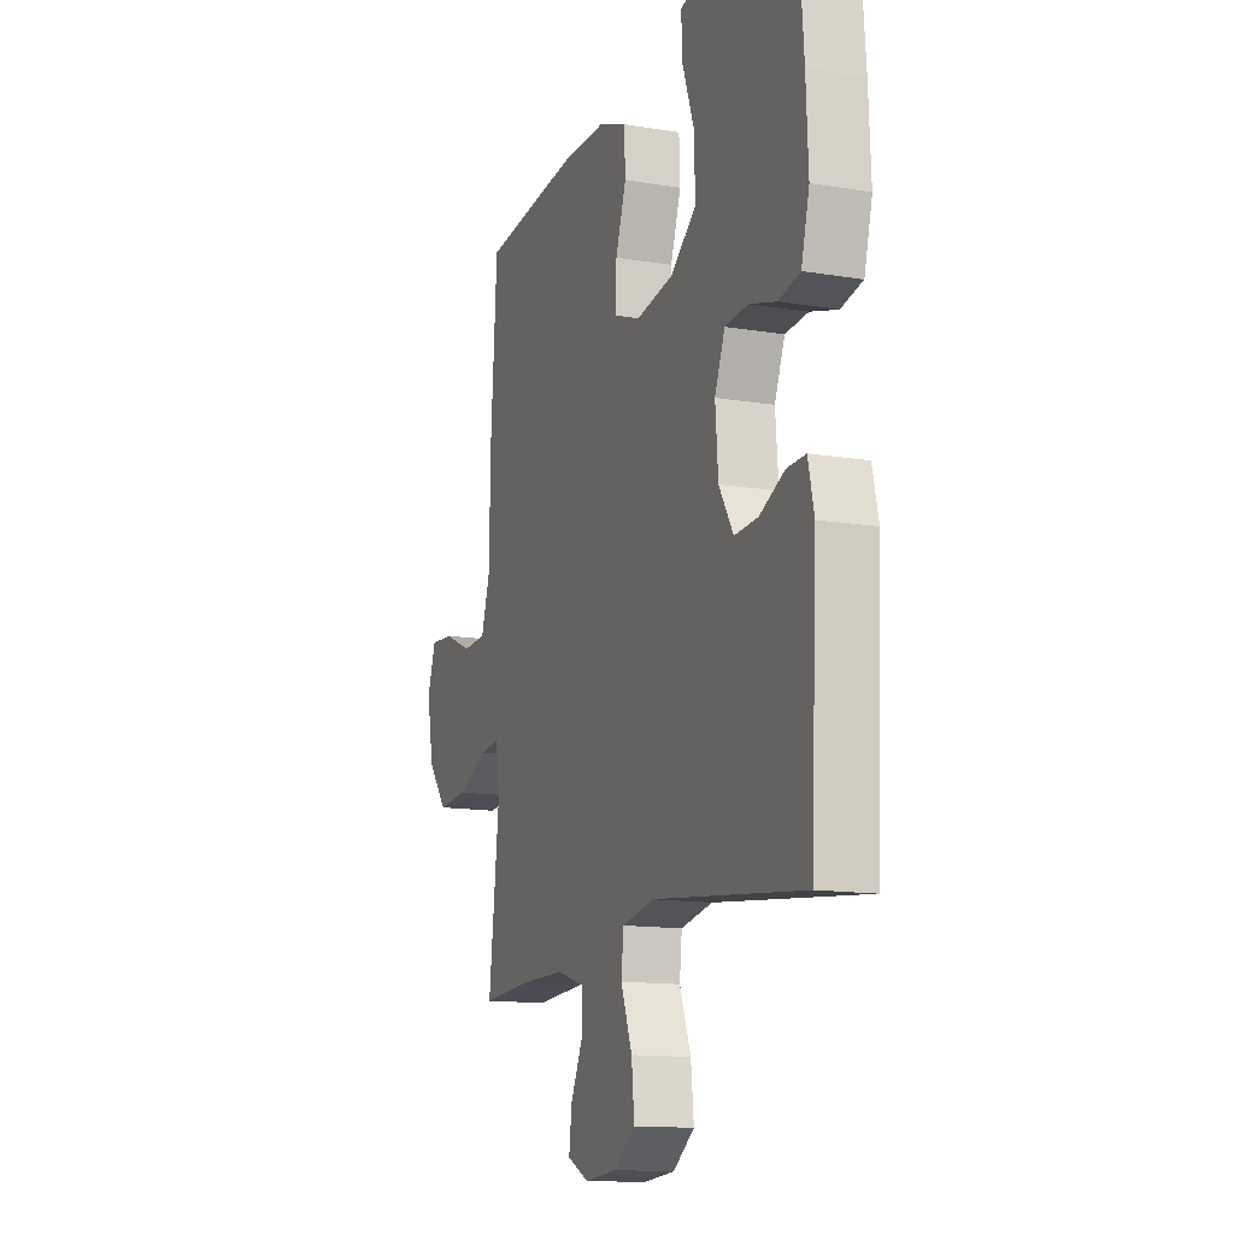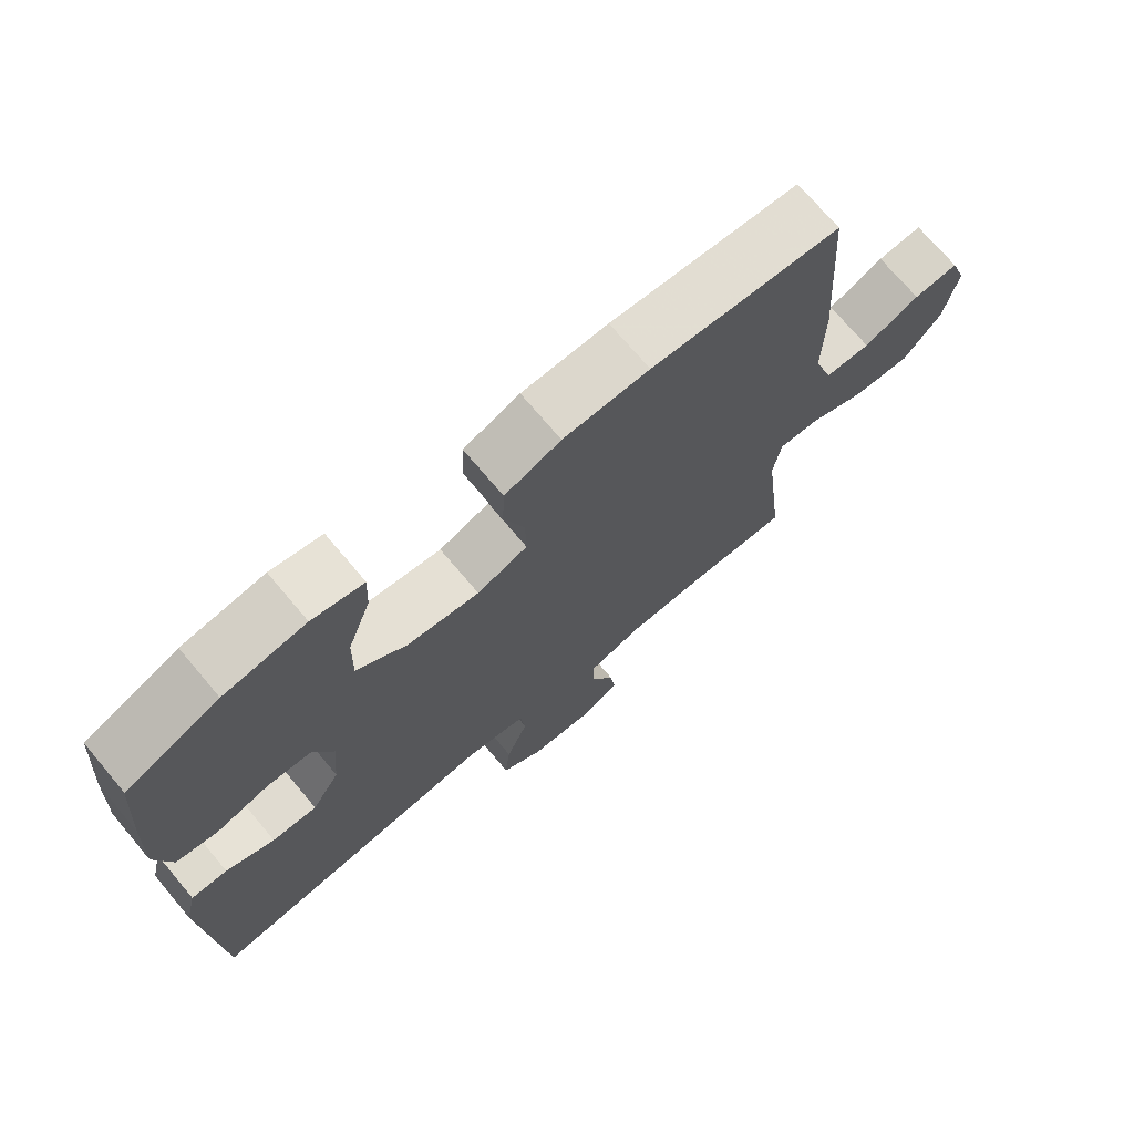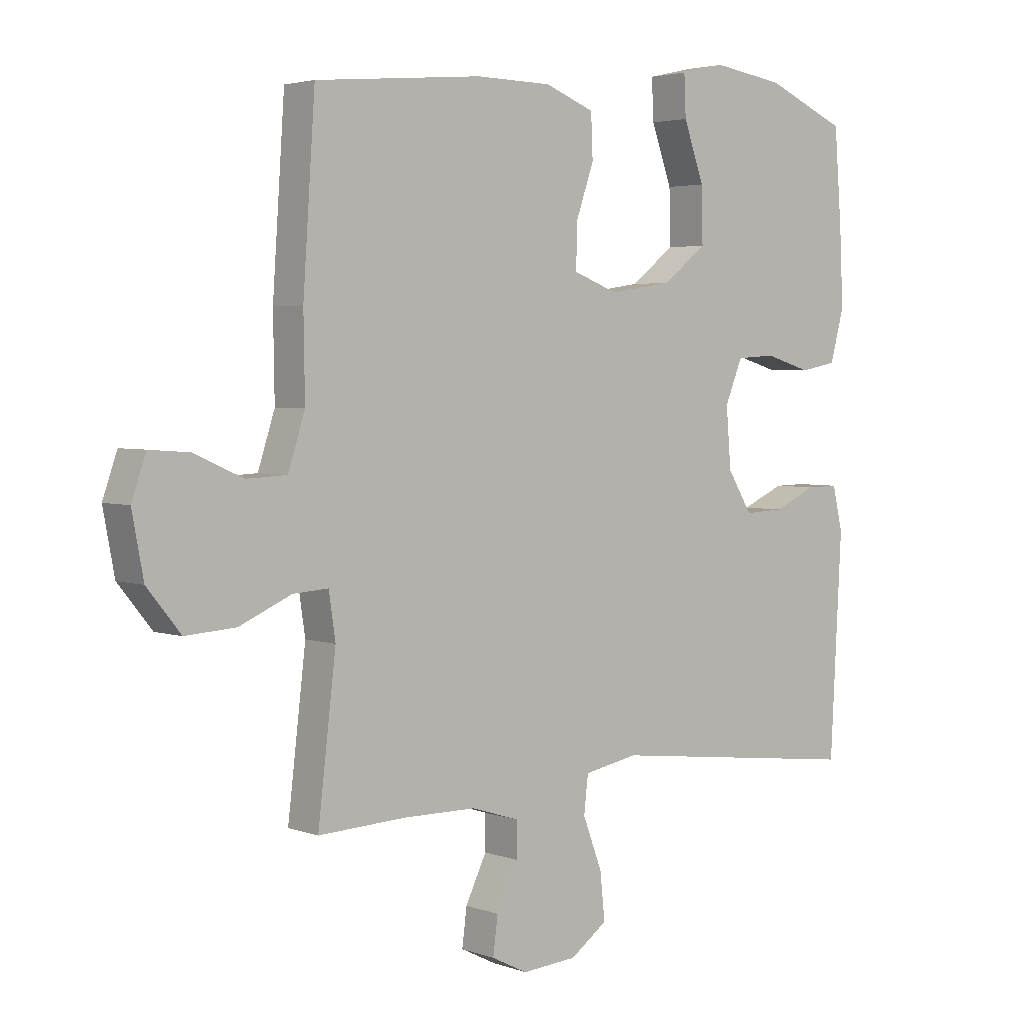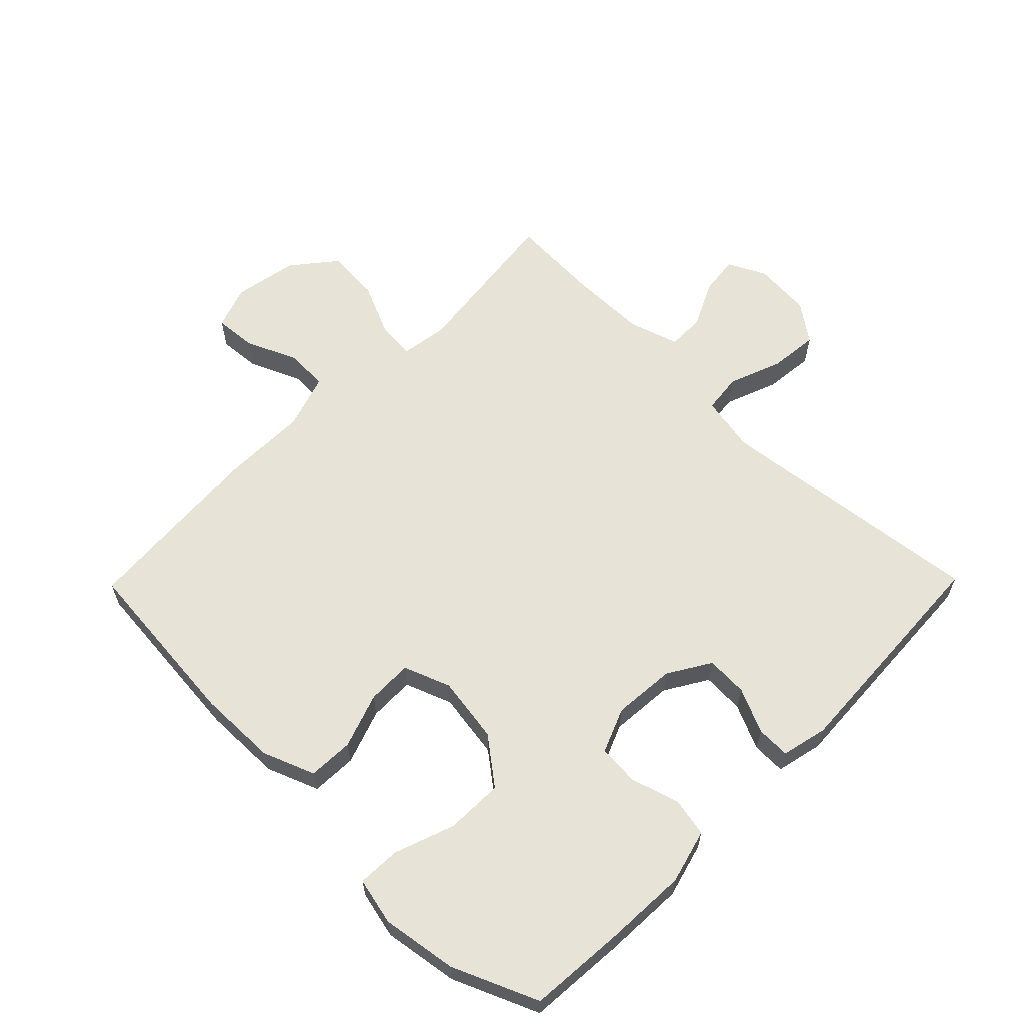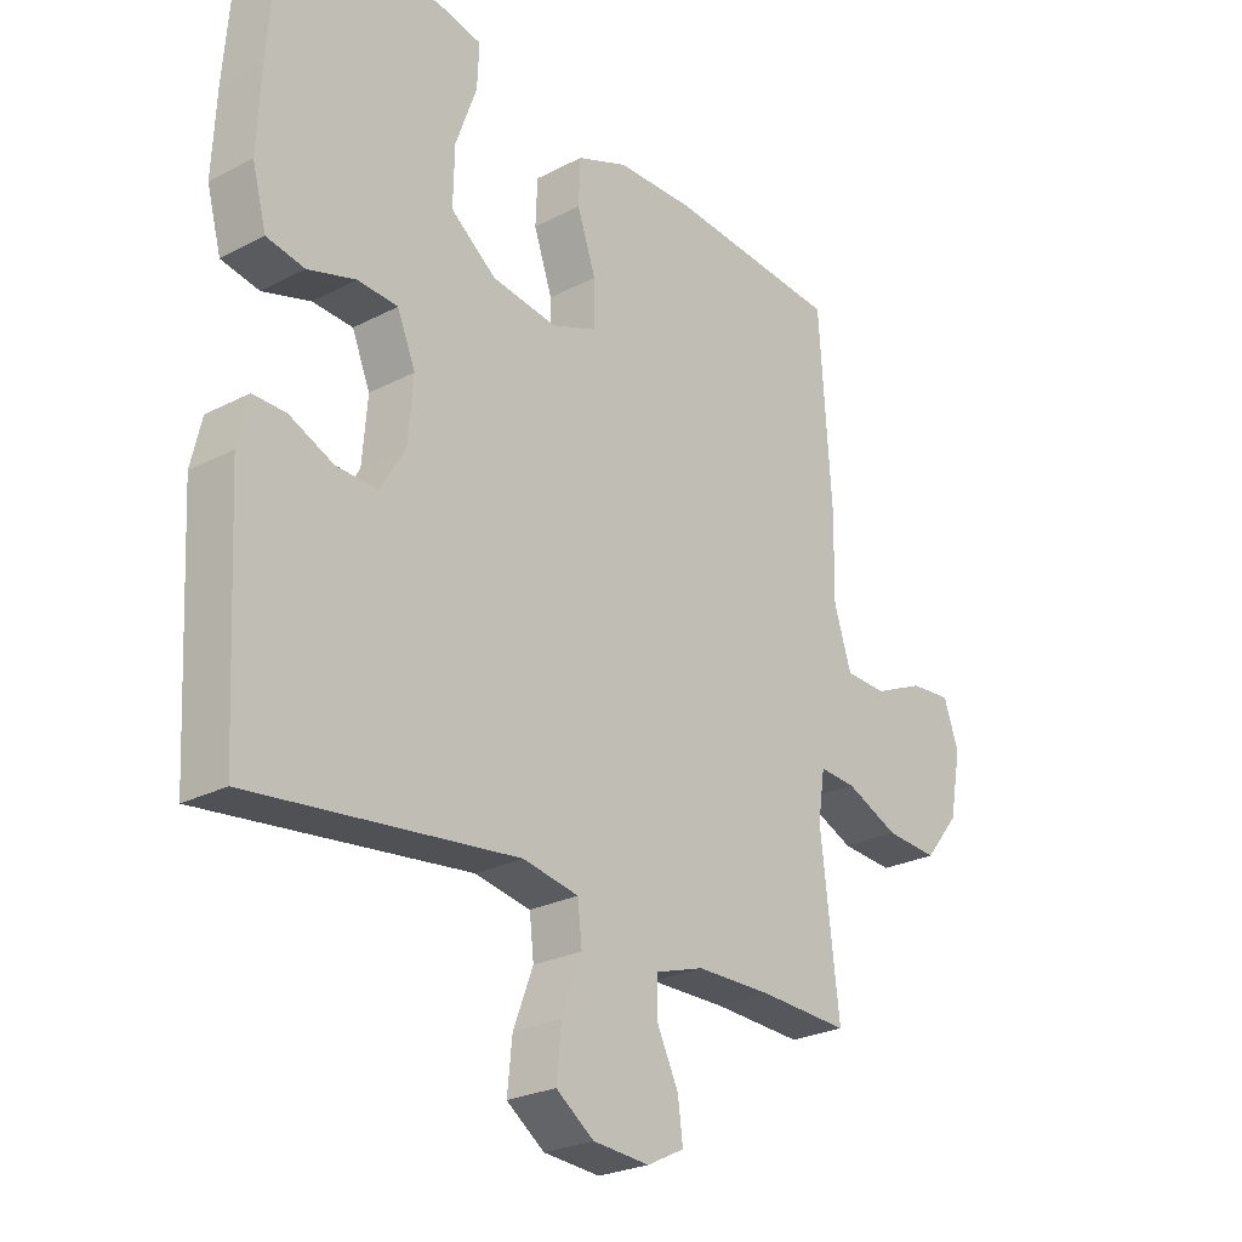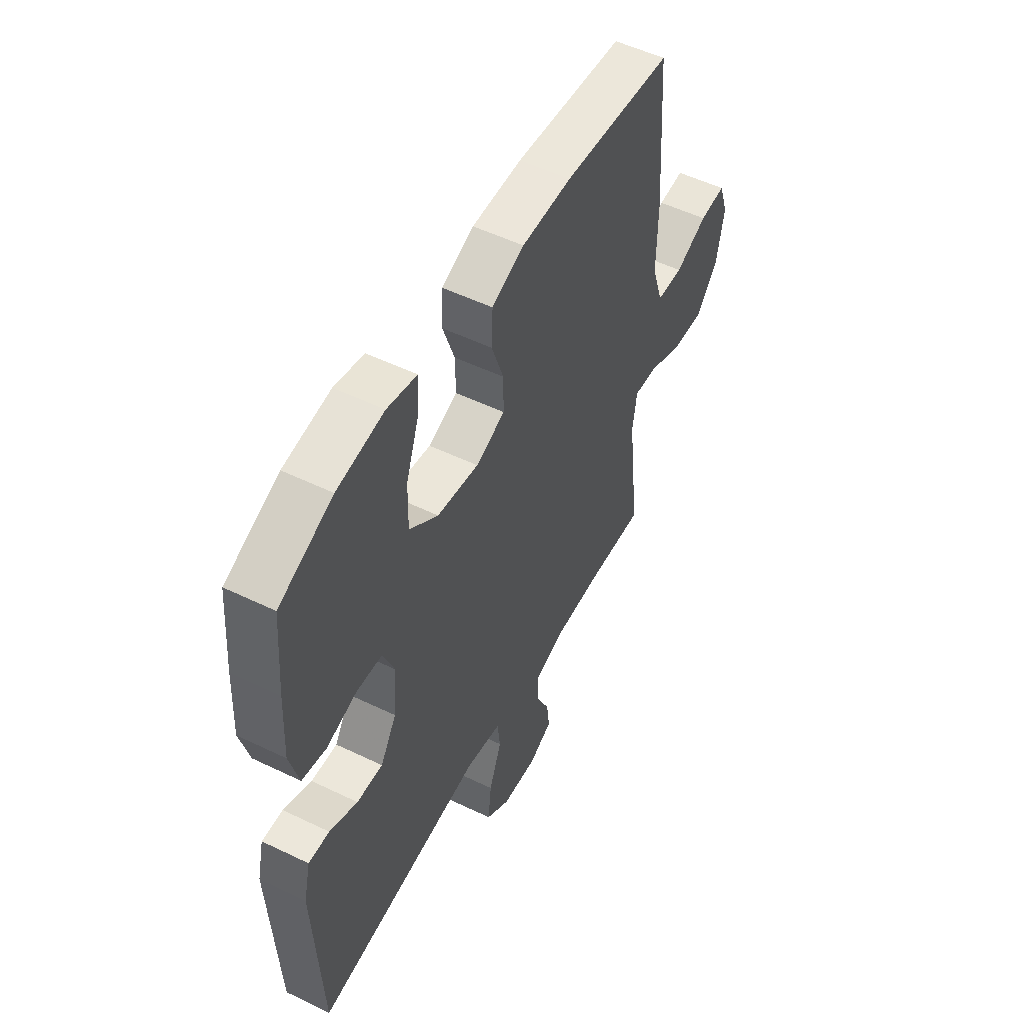
<metadata>
{"format":"obj","ext":"obj","renderer":"f3d","projection":"perspective","resolution":1024,"background":"white","views":[{"elev":-13.7,"azim":69.6,"up":"+Z"},{"elev":72.2,"azim":139.9,"up":"+Z"},{"elev":3.4,"azim":-40.0,"up":"+Z"},{"elev":61.9,"azim":44.5,"up":"+Y"},{"elev":-25.3,"azim":130.0,"up":"+Z"},{"elev":52.9,"azim":117.4,"up":"+Z"}]}
</metadata>
<code>
v 0.5 0.07 -0.5
v 0.072 0.07 -0.45
v -0.018 0.07 -0.467
v -0.025 0.07 -0.529
v 0.007 0.07 -0.613
v 0.015 0.07 -0.691
v -0.046 0.07 -0.735
v -0.137 0.07 -0.742
v -0.197 0.07 -0.712
v -0.189 0.07 -0.65
v -0.154 0.07 -0.577
v -0.154 0.07 -0.519
v -0.233 0.07 -0.494
v -0.356 0.07 -0.493
v -0.5 0.07 -0.5
v -0.47 0.07 -0.245
v -0.481 0.07 -0.17
v -0.54 0.07 -0.174
v -0.626 0.07 -0.212
v -0.71 0.07 -0.218
v -0.766 0.07 -0.149
v -0.785 0.07 -0.048
v -0.761 0.07 0.021
v -0.695 0.07 0.016
v -0.613 0.07 -0.02
v -0.546 0.07 -0.017
v -0.518 0.07 0.07
v -0.52 0.07 0.205
v -0.5 0.07 0.5
v -0.222 0.07 0.525
v -0.096 0.07 0.523
v -0.014 0.07 0.491
v -0.011 0.07 0.419
v -0.041 0.07 0.332
v -0.042 0.07 0.26
v 0.032 0.07 0.232
v 0.137 0.07 0.248
v 0.21 0.07 0.305
v 0.208 0.07 0.396
v 0.174 0.07 0.491
v 0.171 0.07 0.559
v 0.246 0.07 0.576
v 0.365 0.07 0.558
v 0.5 0.07 0.5
v 0.512 0.07 0.344
v 0.518 0.07 0.216
v 0.495 0.07 0.13
v 0.434 0.07 0.118
v 0.357 0.07 0.141
v 0.292 0.07 0.137
v 0.263 0.07 0.066
v 0.271 0.07 -0.033
v 0.312 0.07 -0.1
v 0.378 0.07 -0.097
v 0.449 0.07 -0.065
v 0.502 0.07 -0.064
v 0.519 0.07 -0.137
v 0.5 0 -0.5
v 0.072 0 -0.45
v -0.018 0 -0.467
v -0.025 0 -0.529
v 0.007 0 -0.613
v 0.015 0 -0.691
v -0.046 0 -0.735
v -0.137 0 -0.742
v -0.197 0 -0.712
v -0.189 0 -0.65
v -0.154 0 -0.577
v -0.154 0 -0.519
v -0.233 0 -0.494
v -0.356 0 -0.493
v -0.5 0 -0.5
v -0.47 0 -0.245
v -0.481 0 -0.17
v -0.54 0 -0.174
v -0.626 0 -0.212
v -0.71 0 -0.218
v -0.766 0 -0.149
v -0.785 0 -0.048
v -0.761 0 0.021
v -0.695 0 0.016
v -0.613 0 -0.02
v -0.546 0 -0.017
v -0.518 0 0.07
v -0.52 0 0.205
v -0.5 0 0.5
v -0.222 0 0.525
v -0.096 0 0.523
v -0.014 0 0.491
v -0.011 0 0.419
v -0.041 0 0.332
v -0.042 0 0.26
v 0.032 0 0.232
v 0.137 0 0.248
v 0.21 0 0.305
v 0.208 0 0.396
v 0.174 0 0.491
v 0.171 0 0.559
v 0.246 0 0.576
v 0.365 0 0.558
v 0.5 0 0.5
v 0.512 0 0.344
v 0.518 0 0.216
v 0.495 0 0.13
v 0.434 0 0.118
v 0.357 0 0.141
v 0.292 0 0.137
v 0.263 0 0.066
v 0.271 0 -0.033
v 0.312 0 -0.1
v 0.378 0 -0.097
v 0.449 0 -0.065
v 0.502 0 -0.064
v 0.519 0 -0.137
f 54 55 56 57
f 53 54 57 1
f 52 53 1 2
f 51 52 2 3
f 50 51 3
f 46 47 48 49
f 46 49 50
f 45 46 50
f 44 45 50
f 43 44 50
f 39 40 41 42
f 38 39 42 43
f 31 32 33 34
f 31 34 35
f 30 31 35
f 27 28 29 30
f 26 27 30 35
f 22 23 24 25
f 22 25 26
f 21 22 26
f 18 19 20 21
f 17 18 21 26
f 14 15 16
f 13 14 16 17
f 12 13 17 26
f 8 9 10 11
f 8 11 12
f 7 8 12
f 4 5 6 7
f 4 7 12
f 3 4 12 26
f 38 43 50 3
f 37 38 3
f 36 37 3 26
f 26 35 36
f 114 113 112 111
f 58 114 111 110
f 59 58 110 109
f 60 59 109 108
f 60 108 107
f 106 105 104 103
f 107 106 103
f 107 103 102
f 107 102 101
f 107 101 100
f 99 98 97 96
f 100 99 96 95
f 91 90 89 88
f 92 91 88
f 92 88 87
f 87 86 85 84
f 92 87 84 83
f 82 81 80 79
f 83 82 79
f 83 79 78
f 78 77 76 75
f 83 78 75 74
f 73 72 71
f 74 73 71 70
f 83 74 70 69
f 68 67 66 65
f 69 68 65
f 69 65 64
f 64 63 62 61
f 69 64 61
f 83 69 61 60
f 60 107 100 95
f 60 95 94
f 83 60 94 93
f 93 92 83
f 1 58 59 2
f 2 59 60 3
f 3 60 61 4
f 4 61 62 5
f 5 62 63 6
f 6 63 64 7
f 7 64 65 8
f 8 65 66 9
f 9 66 67 10
f 10 67 68 11
f 11 68 69 12
f 12 69 70 13
f 13 70 71 14
f 14 71 72 15
f 15 72 73 16
f 16 73 74 17
f 17 74 75 18
f 18 75 76 19
f 19 76 77 20
f 20 77 78 21
f 21 78 79 22
f 22 79 80 23
f 23 80 81 24
f 24 81 82 25
f 25 82 83 26
f 26 83 84 27
f 27 84 85 28
f 28 85 86 29
f 29 86 87 30
f 30 87 88 31
f 31 88 89 32
f 32 89 90 33
f 33 90 91 34
f 34 91 92 35
f 35 92 93 36
f 36 93 94 37
f 37 94 95 38
f 38 95 96 39
f 39 96 97 40
f 40 97 98 41
f 41 98 99 42
f 42 99 100 43
f 43 100 101 44
f 44 101 102 45
f 45 102 103 46
f 46 103 104 47
f 47 104 105 48
f 48 105 106 49
f 49 106 107 50
f 50 107 108 51
f 51 108 109 52
f 52 109 110 53
f 53 110 111 54
f 54 111 112 55
f 55 112 113 56
f 56 113 114 57
f 57 114 58 1

</code>
